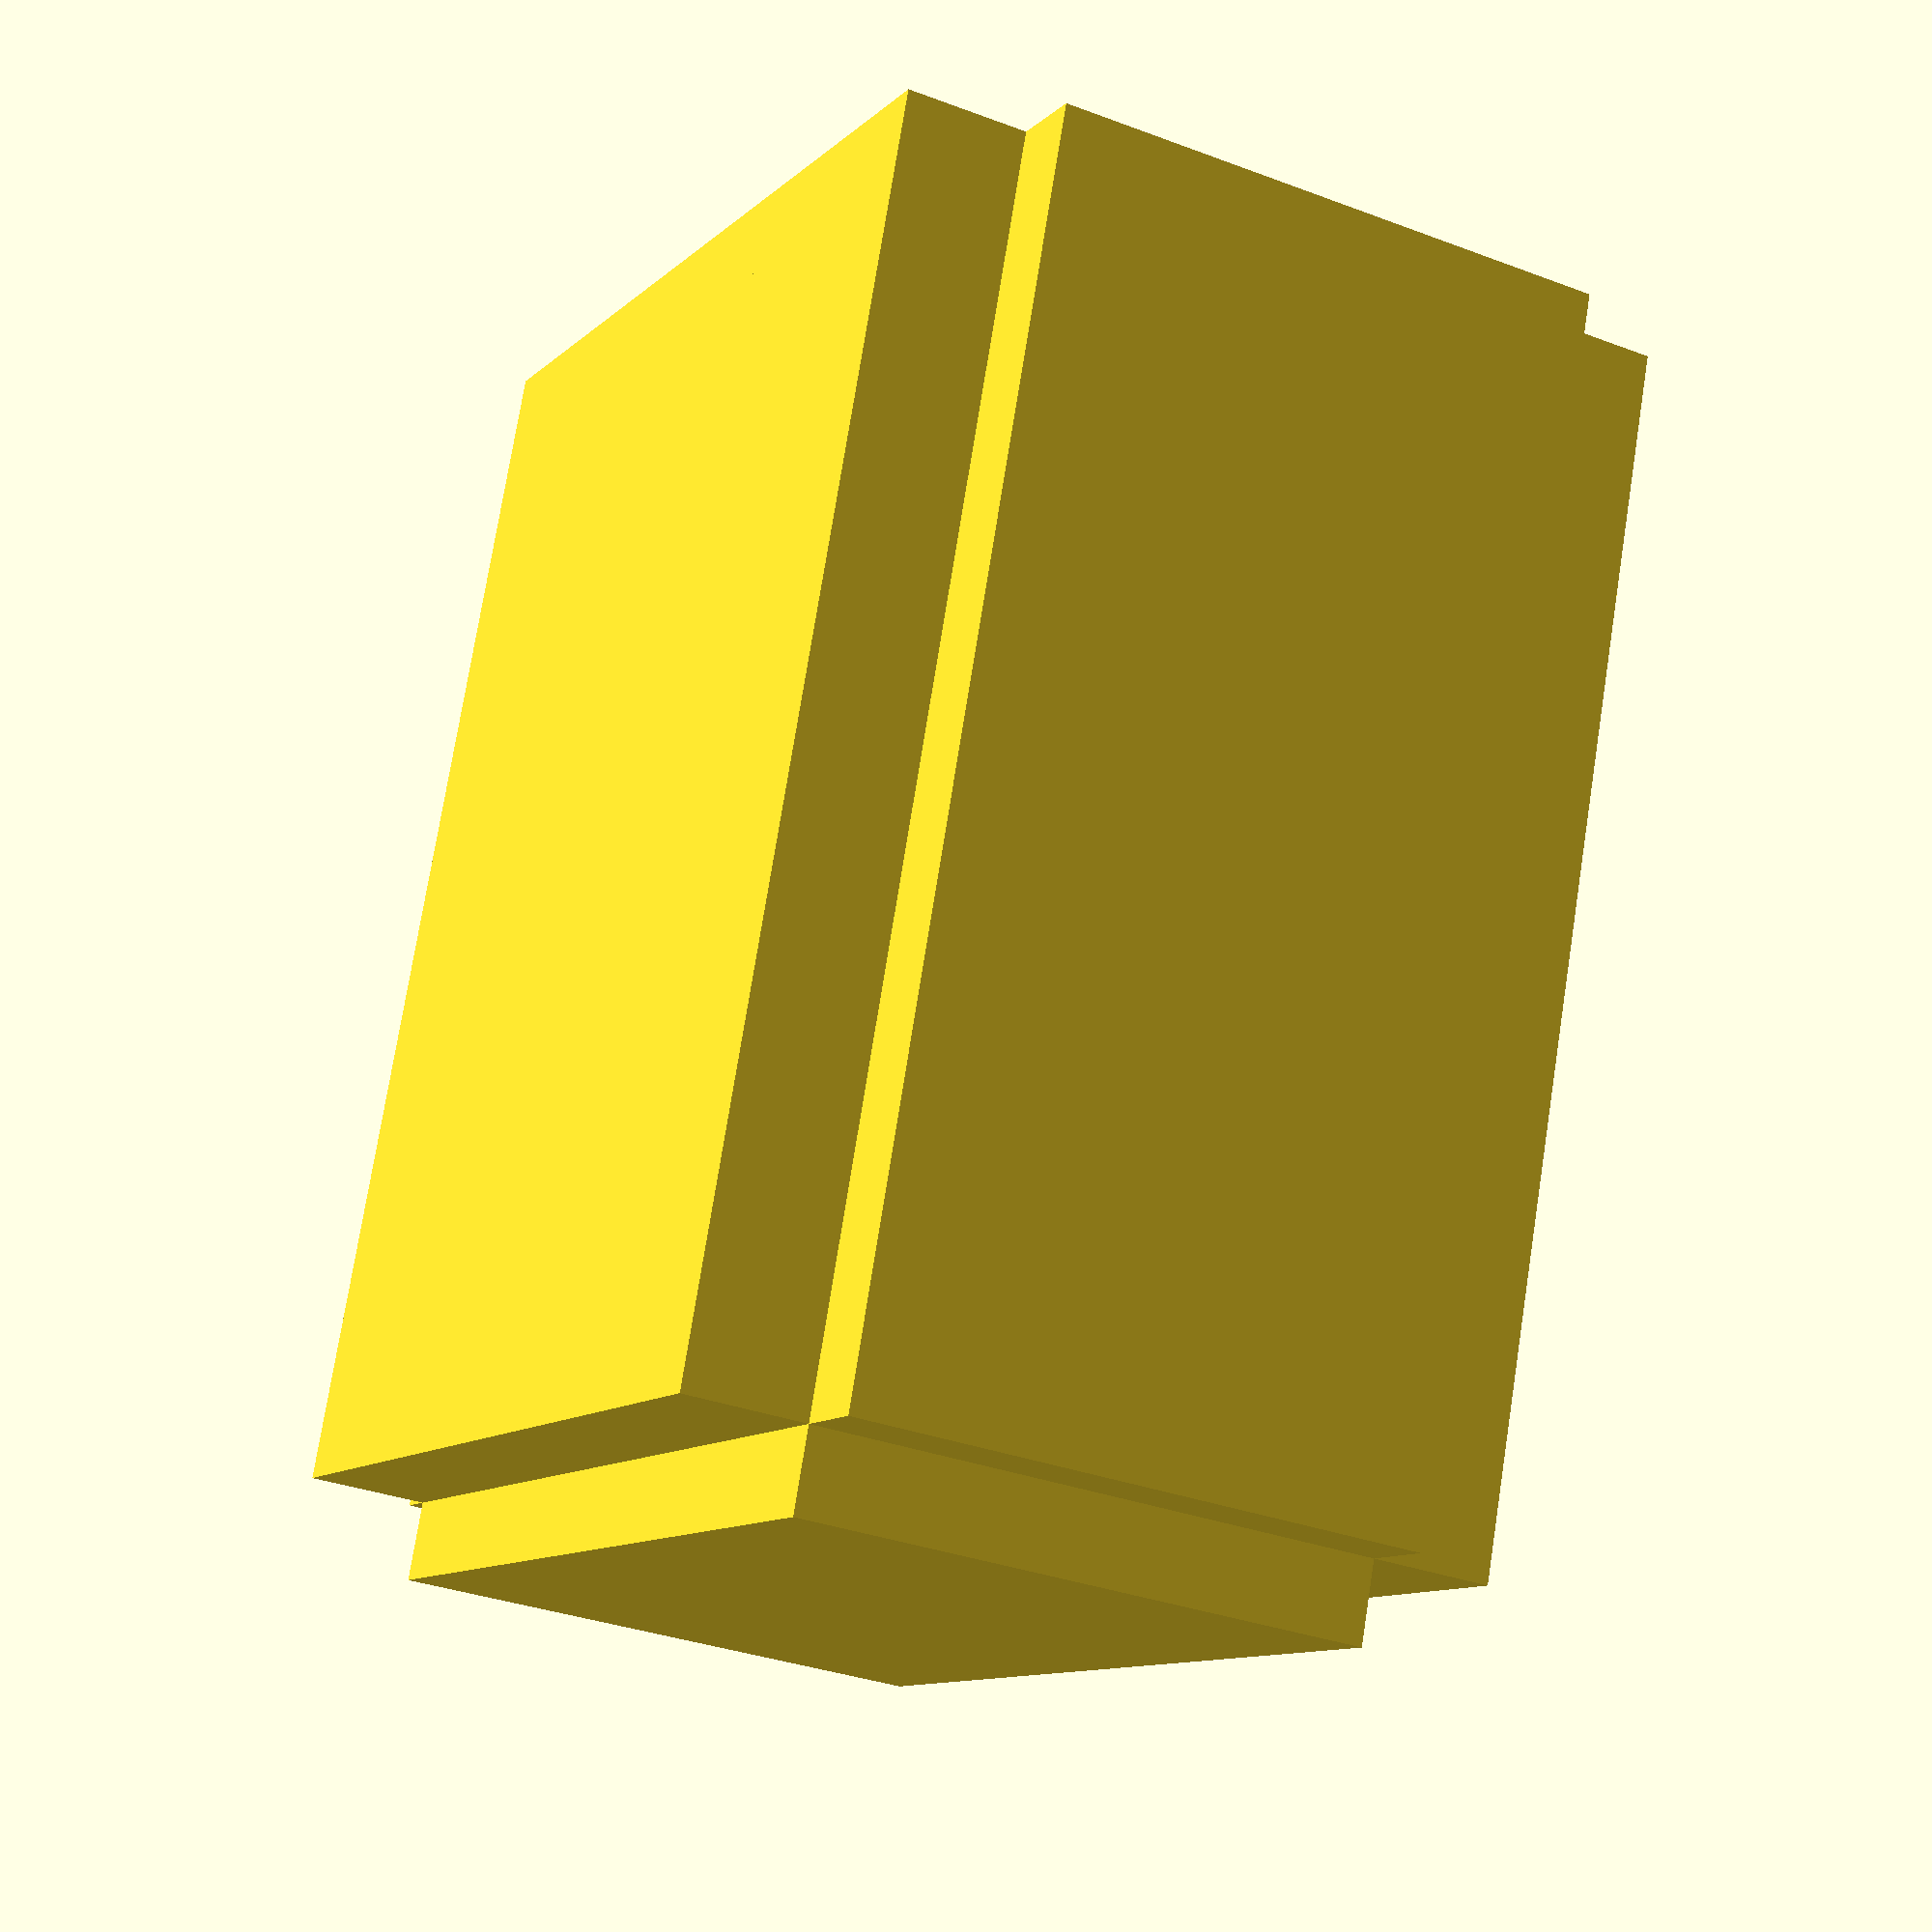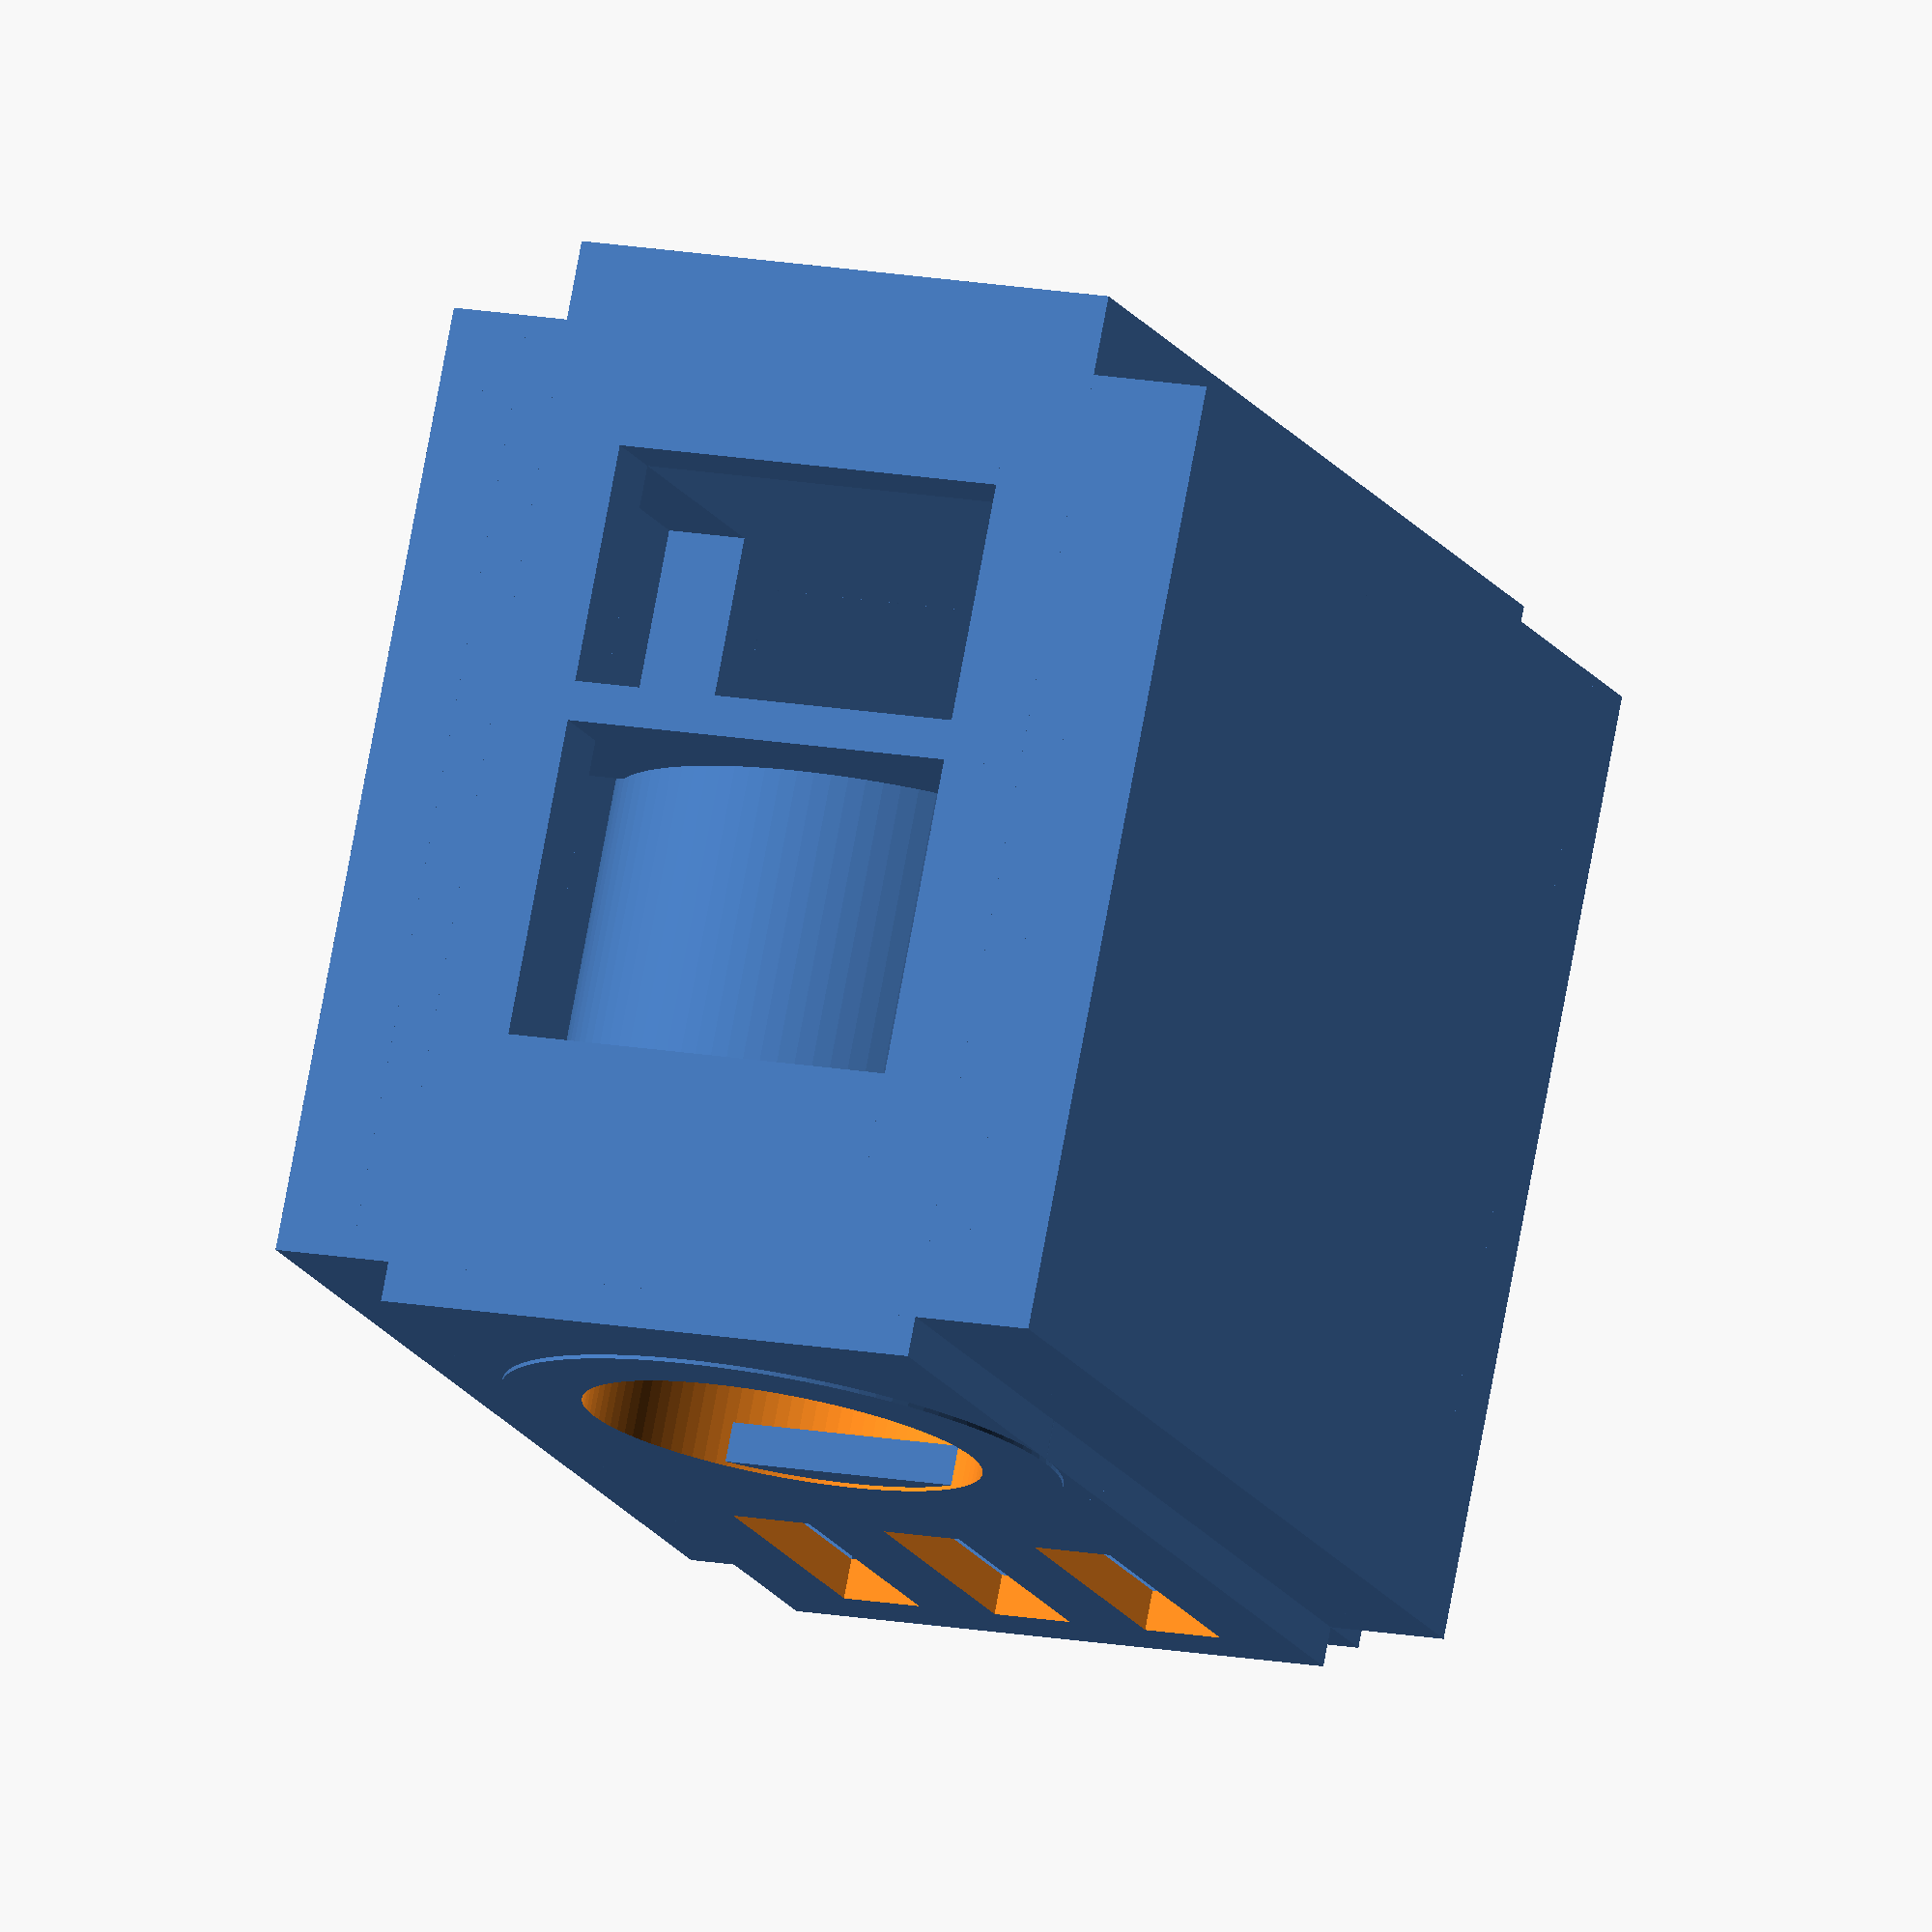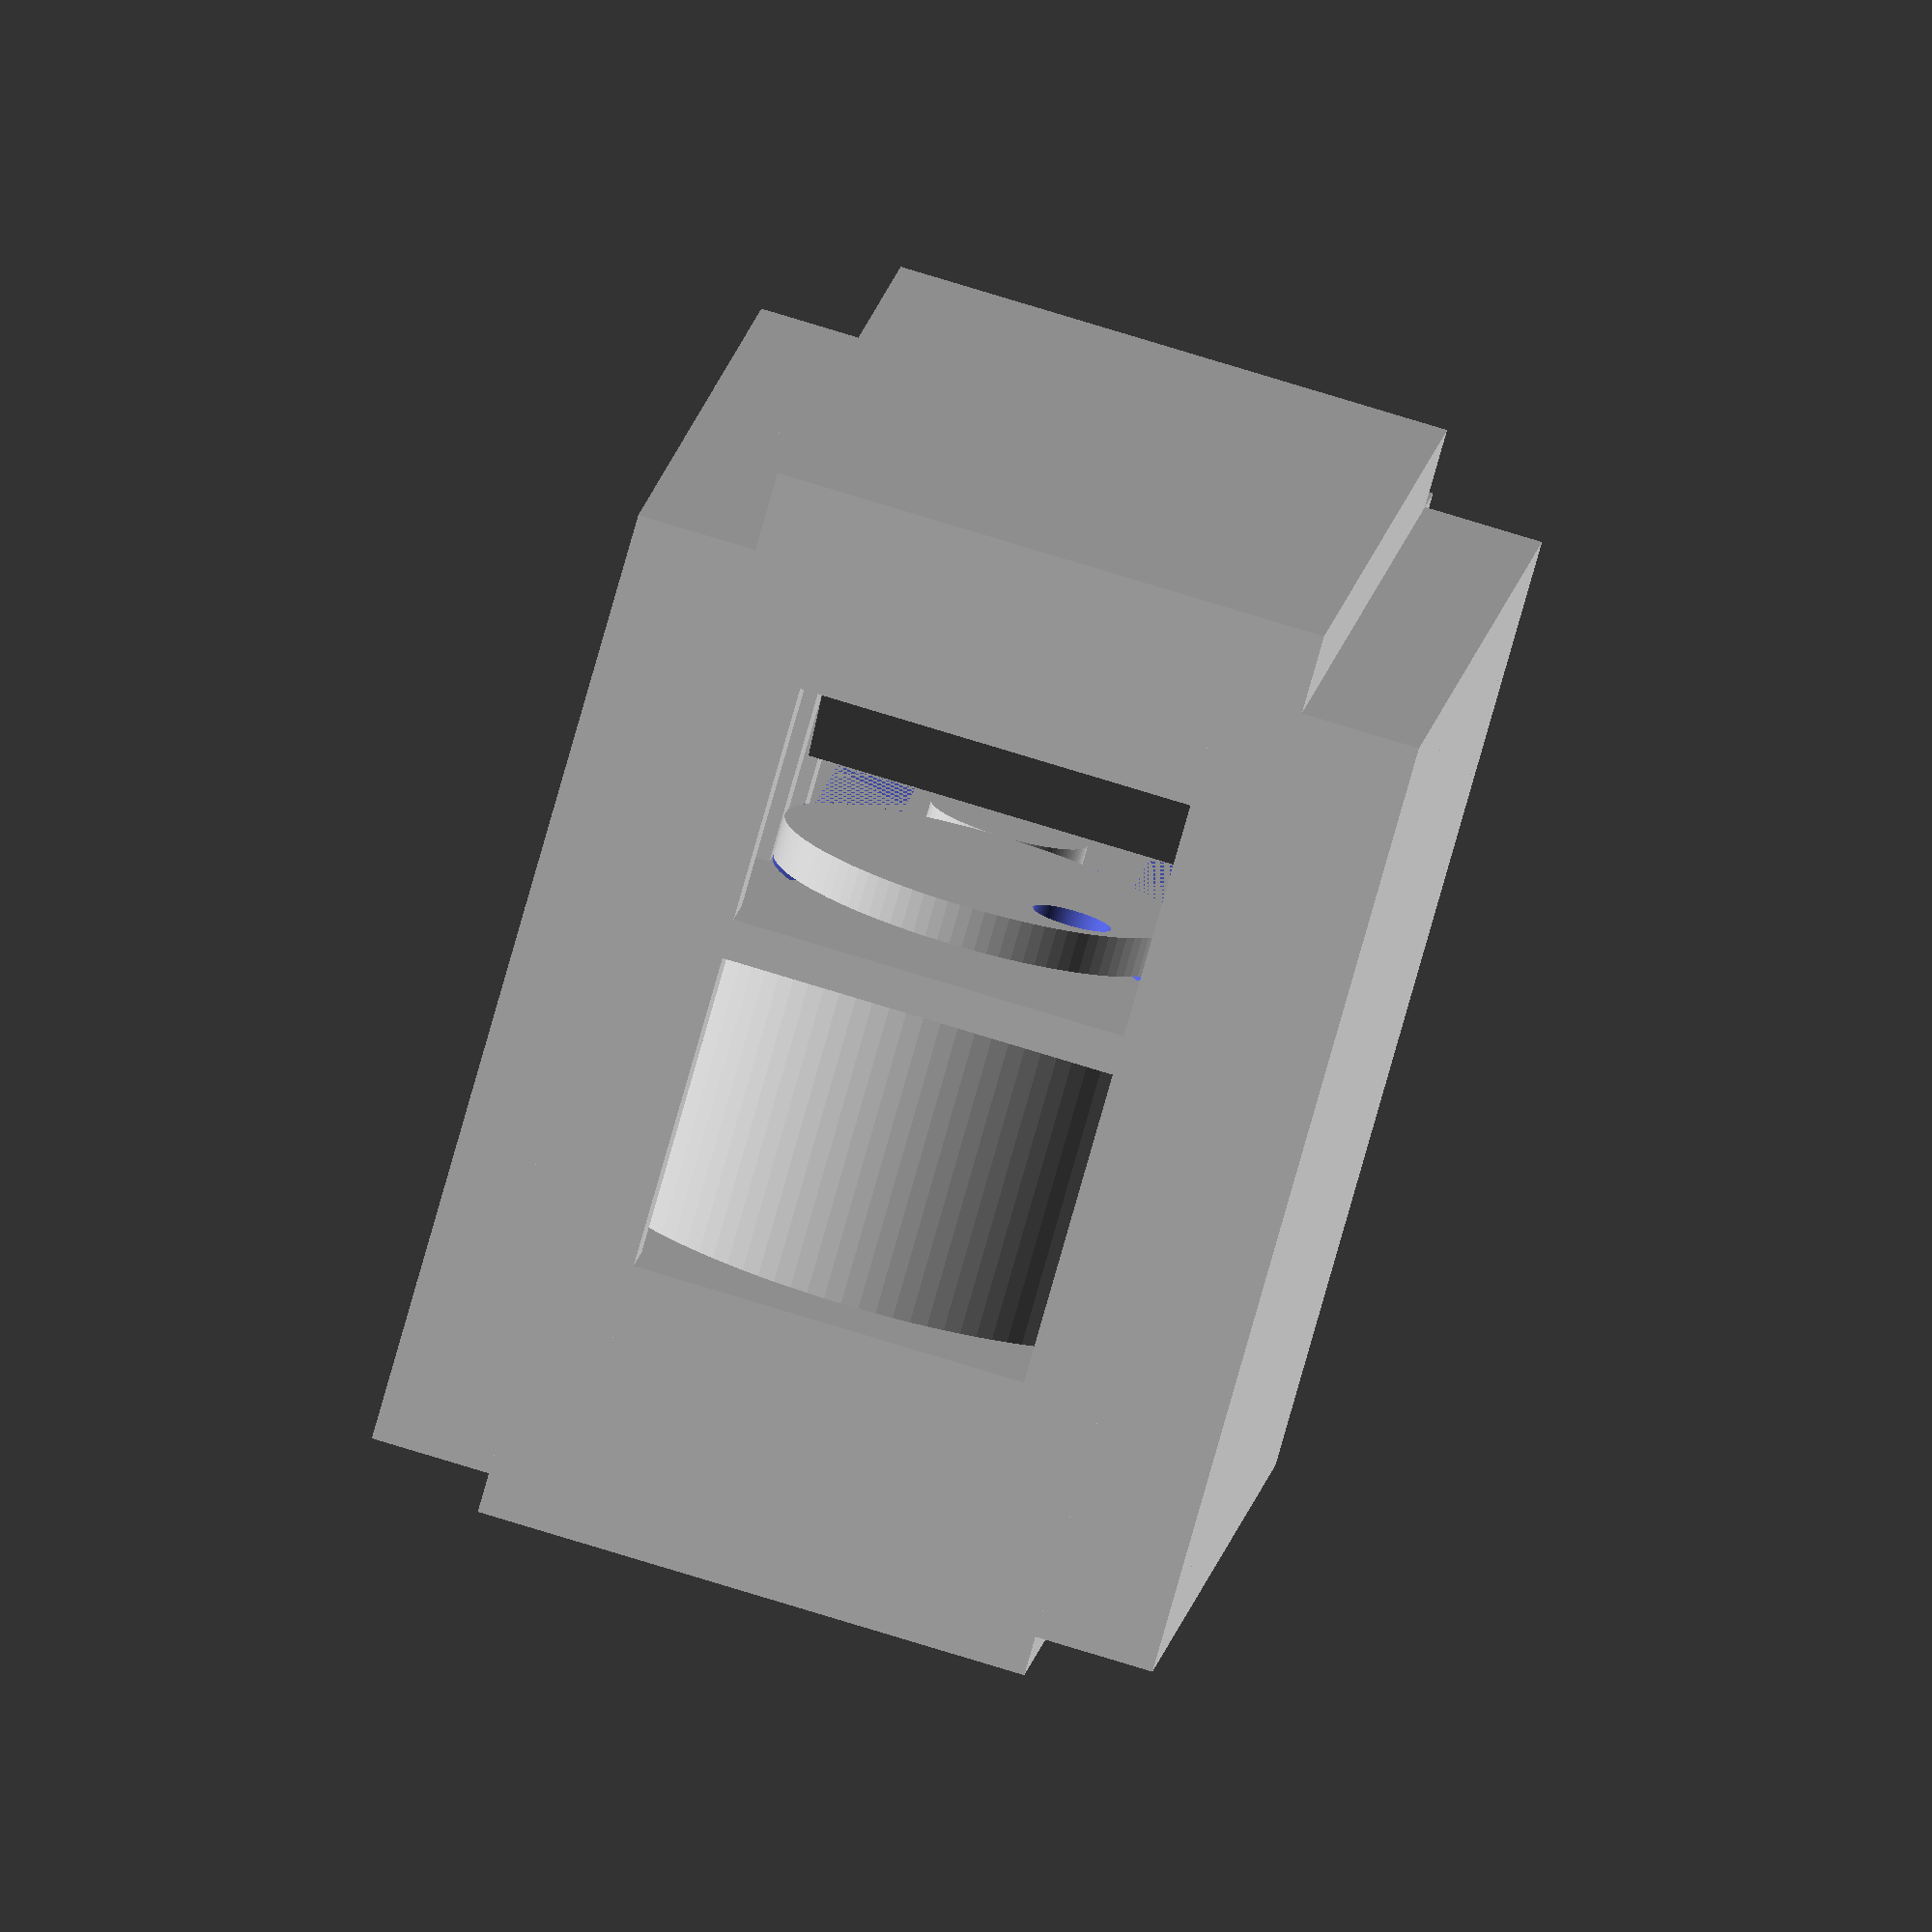
<openscad>
translate([0,0,-10])cube([70,150,15]);
cube([10,10,120]);
translate([0,90,0]) cube([10,10,120]);
translate([60,0,0]) cube([10,10,120]);
translate([60,90,0]) cube([10,10,120]);
cube([70,10,15]);
cube([10,50,15]);
translate([60,0,0]) cube([10,50,15]);
translate([10,30,0]) rotate([315,0,0]) cube([50,10,50]);
difference() {
    translate([35,50,40]) cylinder(h = 5, r = 25);
    translate([22,37.5,39]) cylinder(h = 10, r = 5);
}
$fn = 100;
translate([35,50,40]) cylinder(h = 25
, r = 2.5);
translate([0,45,60]) cube([70,10,2.5]);
translate([35,50,62]) cylinder(h = 3, r = 5);
translate([0,45,0]) cube([10,10,120]);
translate([60,45,0]) cube([10,10,120]);
difference() {
    translate([35,50,70]) cylinder(h = 5, r = 25);
    translate([22,37.5,69]) cylinder(h = 10, r = 5);
}
translate([0,45,110]) cube([70,10,2.5]);
translate([32.5,25.5,71]) cube([5,49,39]);
translate([59.5,47.5,71]) rotate([0,0,90]) cube([5,49,39]);
//5translate([49.5,29.5,71]) rotate([0,0,42.5]) cube([5,50,39]);
difference() {
    translate([0,0,120]) cube([70,100,5]);
    translate([35,50,110]) cylinder(h = 30, r = 25);
}
difference() {
    translate([35,50,45.5]) cylinder(h = 80, r = 35);
    translate([35,50,40]) cylinder(h = 100, r = 25);
    translate([35,75,69]) cylinder(h = 7.5, r = 25);
    
    
}
$fn = 100;
translate([35,85,70]) cylinder(h = 5
, r = 10);
translate([35,85,40]) cylinder(h = 5
, r = 10);
translate([30,80,40]) cube(10, 10,20);
translate([30,80,70]) cube(10, 10,20);
translate([0,140,0]) cube([10,10,120]);
translate([60,140,0]) cube([10,10,120]);
translate([0,140,50]) cube([70,10,10]);
translate([0,90,50]) cube([70,10,10]);
translate([0,140,10]) cube([70,10,10]);
translate([0,90,10]) cube([70,10,10]);
difference() {
    translate([0,50,10]) cube([70,100,10]);
    translate([10,90,10]) cube([10,50,11]);
    translate([30,90,10]) cube([10,50,11]);
    translate([50,90,10]) cube([10,50,11]);
}
difference() {
    translate([0,50,50]) cube([70,100,10]);
    translate([10,90,50]) cube([10,50,11]);
    translate([30,90,50]) cube([10,50,11]);
    translate([50,90,50]) cube([10,50,11]);
}
difference() {
    translate([0,70,50]) cube([70,80,10]);
    translate([10,90,50]) cube([10,50,11]);
    translate([30,90,50]) cube([10,50,11]);
    translate([50,90,50]) cube([10,50,11]);
}
difference() {
    translate([0,70,120]) cube([70,80,5]);
    translate([10, 100,119]) cube([10,40,8]);
    translate([30,100,119]) cube([10,40,8]);
    translate([50,100,119]) cube([10,40,8]);
}
//крышка справа
translate([-15, 0, 0]) cube([10, 150, 120]);
translate([-15, 0, 0]) cube([15, 10, 120]);
translate([-15, 140, 0]) cube([15, 10, 120]);
translate([-15, 0, 0]) cube([15, 150, 10]);
translate([-15, 0, 110]) cube([15, 150, 10]);
translate([-15, 50.5, 5]) cube([30, 39, 5]);
translate([-15, 100.5, 5]) cube([30, 38, 5]);
//крышка слева
translate([70, 0, 0]) cube([15, 10, 120]);
translate([70, 140, 0]) cube([15, 10, 120]);
translate([70, 140, 0]) cube([15, 10, 120]);
translate([70, 0, 0]) cube([15, 150, 10]);
translate([70, 0, 110]) cube([15, 150, 10]);
translate([55, 50.5, 5]) cube([30, 39, 5]);
translate([55, 100.5, 5]) cube([30, 38, 5]);
translate([75, 0, 0]) cube([10, 150, 120]);
//крышка сзади
translate([10, 140, 5]) cube([50, 20, 5]);
translate([0, 150, 0]) cube([70, 10, 120]);
//полка для ардуиши
translate([0, 0, 45]) cube([70, 30, 5]);
translate([0, 0, 90]) cube([70, 30, 30]);
</openscad>
<views>
elev=10.7 azim=170.0 roll=154.0 proj=p view=wireframe
elev=281.8 azim=159.8 roll=10.5 proj=o view=wireframe
elev=258.6 azim=174.0 roll=15.8 proj=o view=solid
</views>
